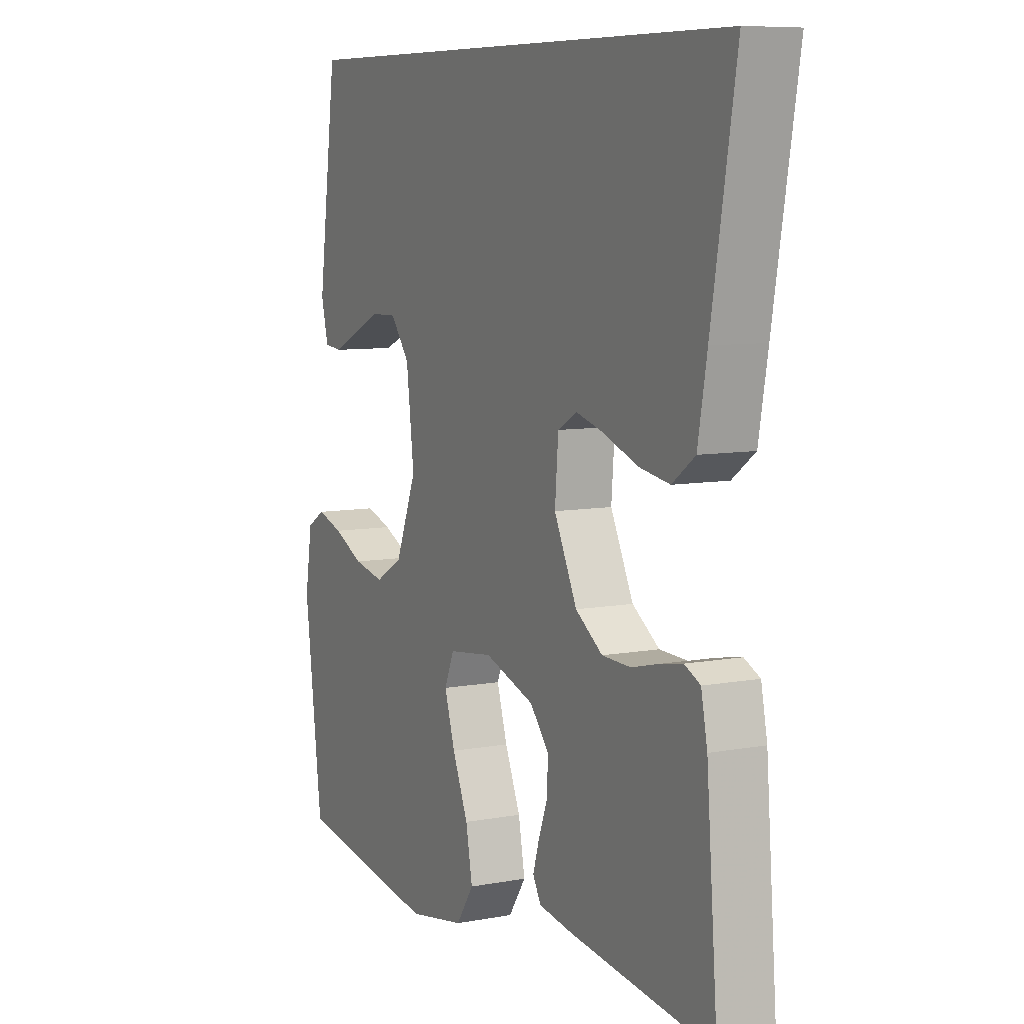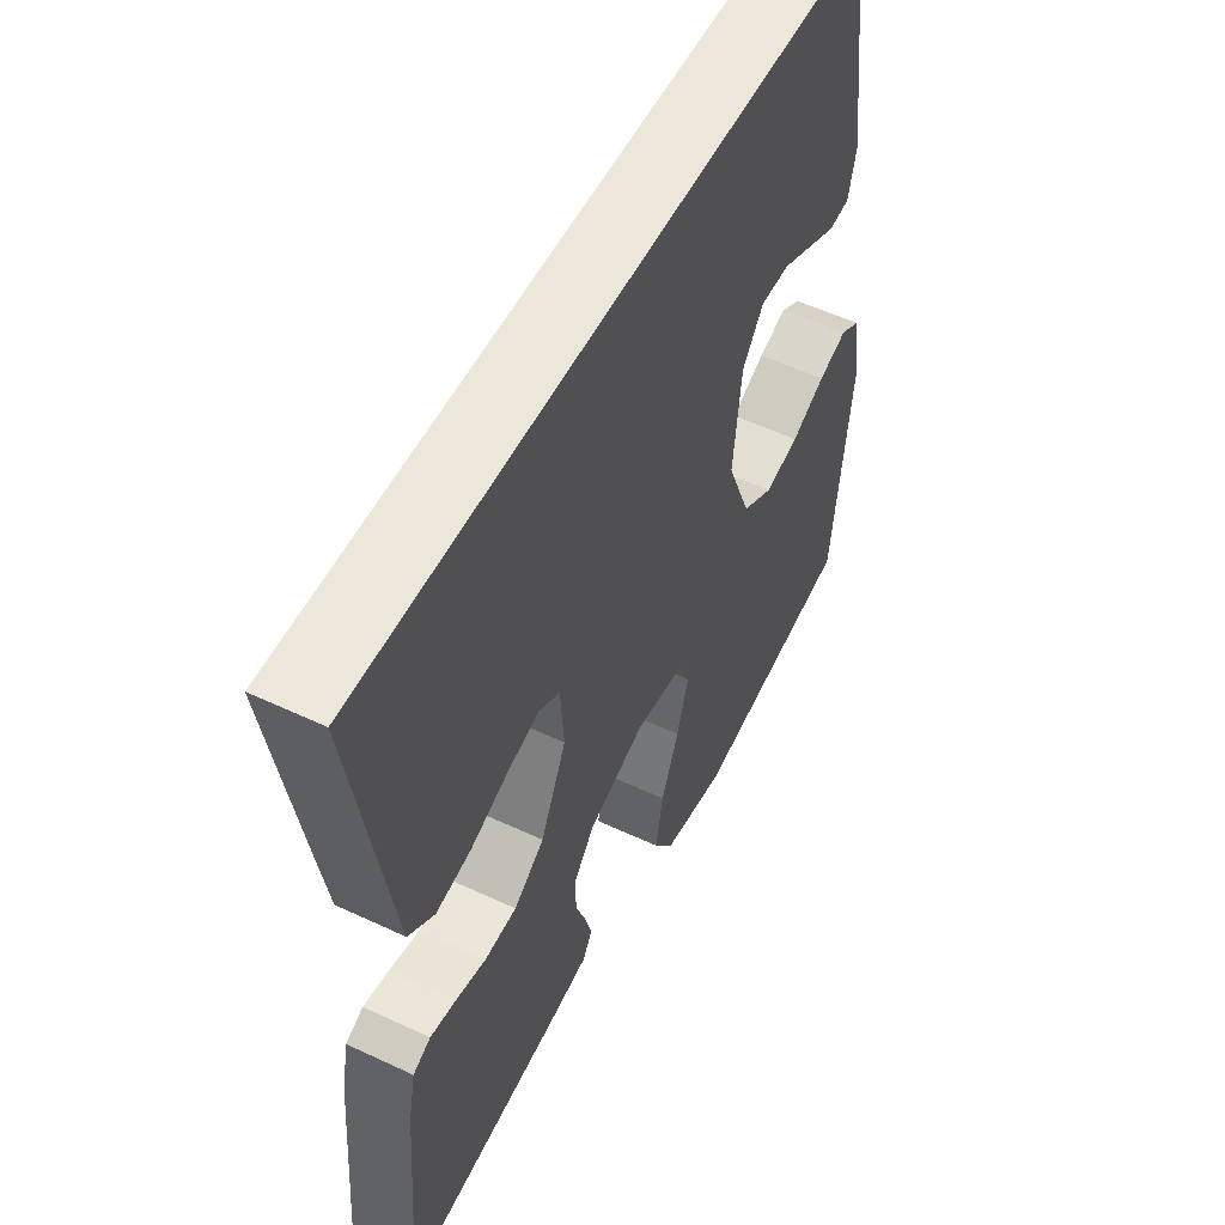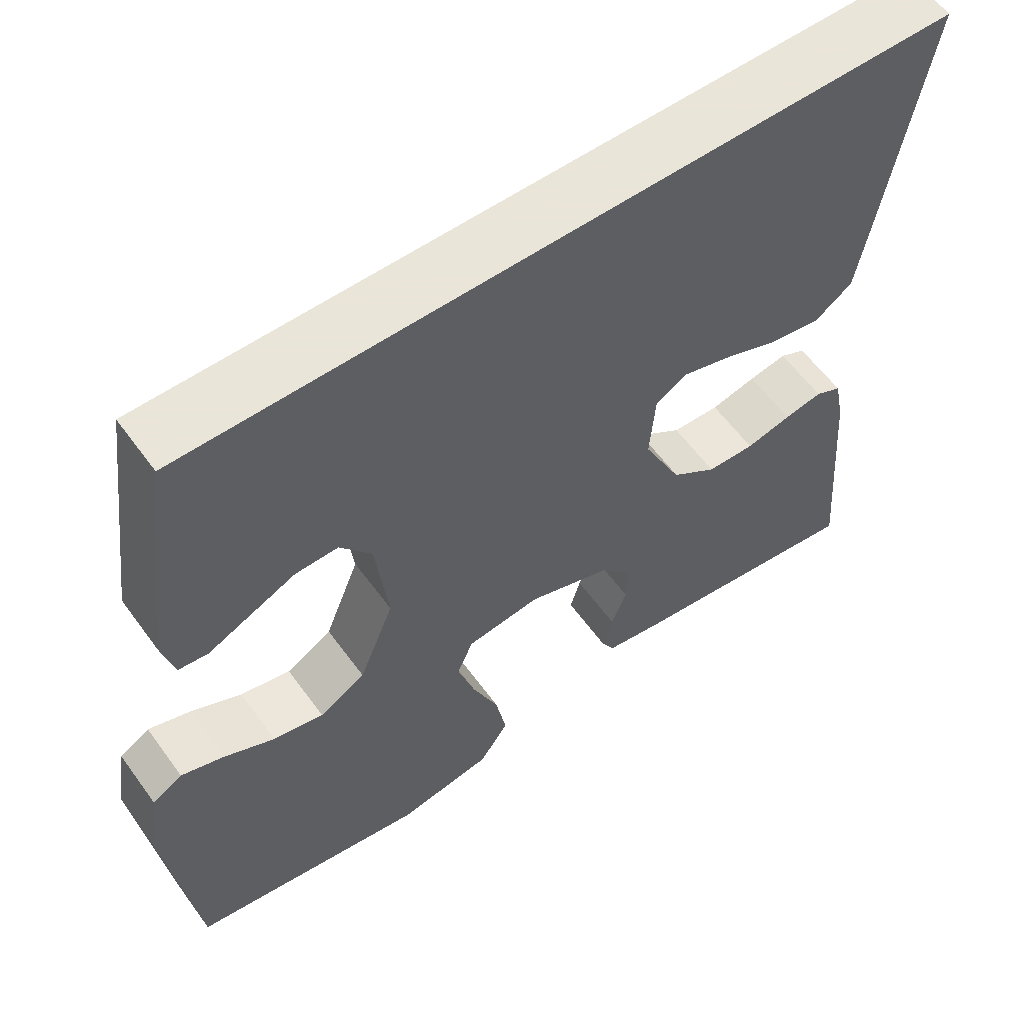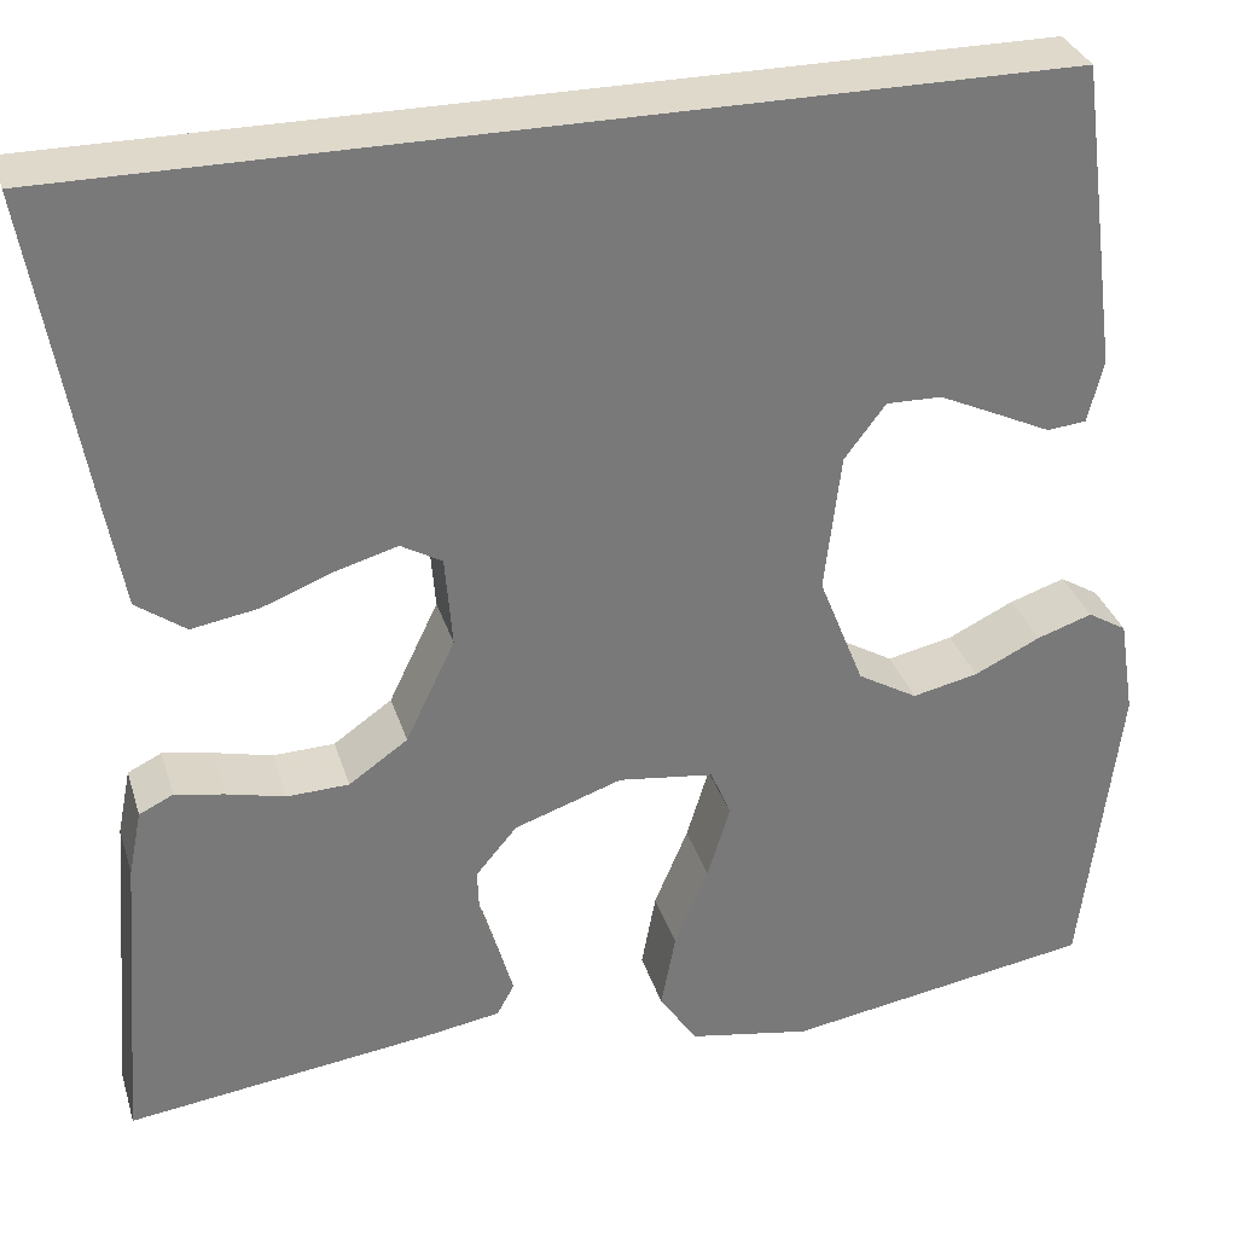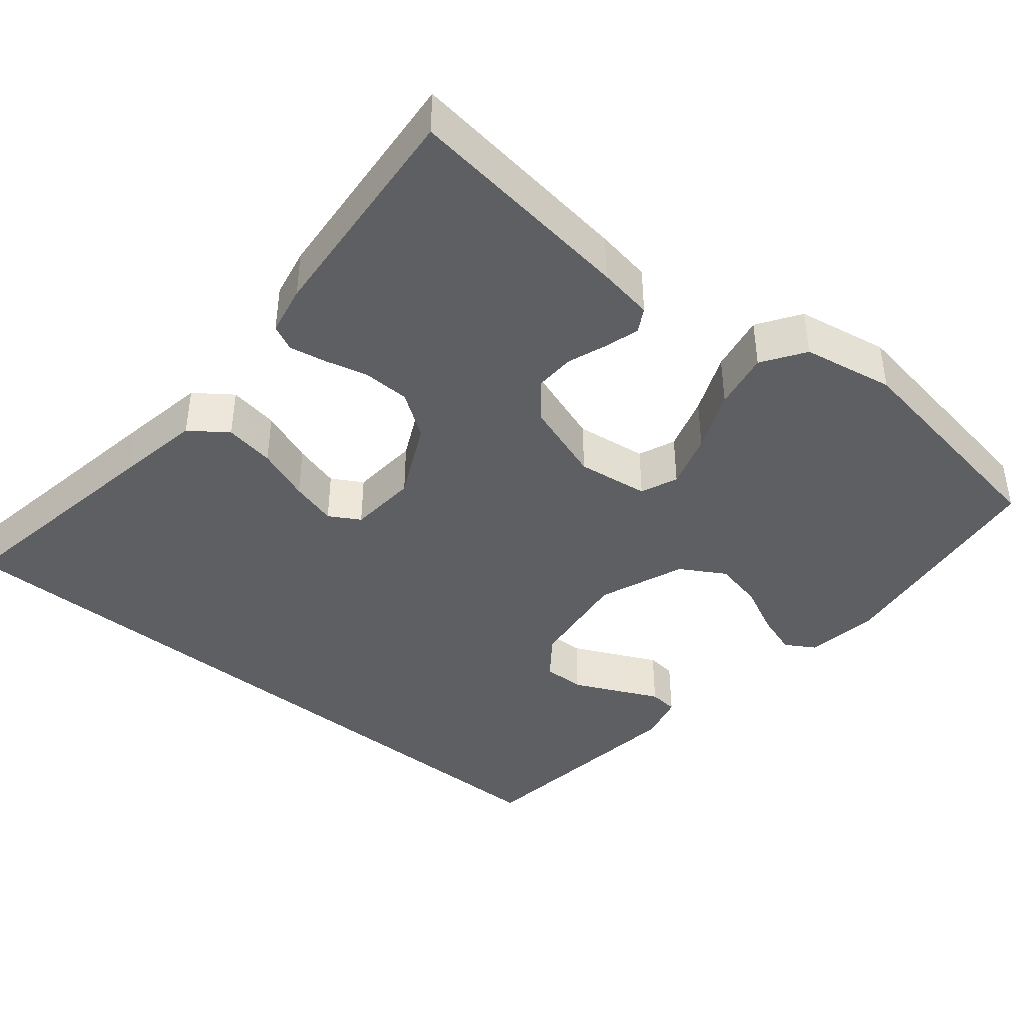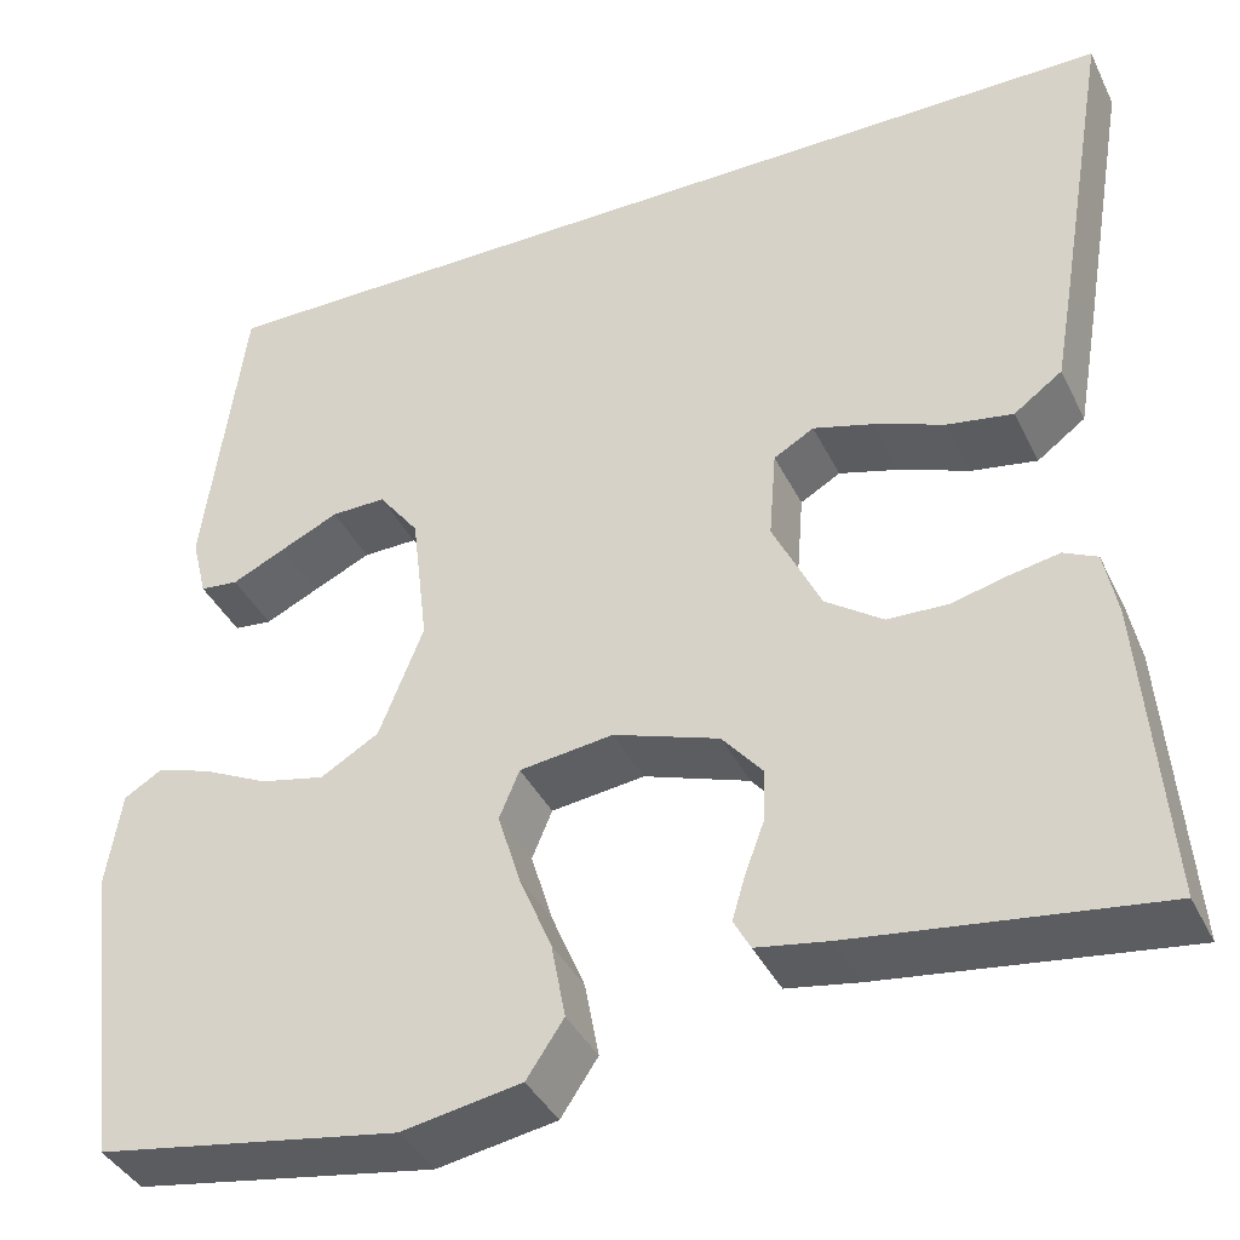
<metadata>
{"format":"obj","ext":"obj","renderer":"f3d","projection":"perspective","resolution":1024,"background":"white","views":[{"elev":8.1,"azim":62.6,"up":"+Z"},{"elev":53.7,"azim":116.6,"up":"+Z"},{"elev":58.6,"azim":-35.7,"up":"+Z"},{"elev":32.3,"azim":163.9,"up":"+Z"},{"elev":-41.6,"azim":140.7,"up":"+Y"},{"elev":-39.0,"azim":24.0,"up":"+Z"}]}
</metadata>
<code>
v -0.434 0.07 0.5
v 0.52 0.07 0.5
v 0.469 0.07 0.2
v 0.45 0.07 0.092
v 0.402 0.07 0.057
v 0.337 0.07 0.068
v 0.267 0.07 0.095
v 0.207 0.07 0.112
v 0.167 0.07 0.089
v 0.16 0.07 0
v 0.208 0.07 -0.1
v 0.265 0.07 -0.14
v 0.325 0.07 -0.142
v 0.382 0.07 -0.128
v 0.43 0.07 -0.119
v 0.463 0.07 -0.135
v 0.476 0.07 -0.2
v 0.5 0.07 -0.5
v 0.2 0.07 -0.461
v 0.128 0.07 -0.449
v 0.111 0.07 -0.418
v 0.124 0.07 -0.374
v 0.143 0.07 -0.323
v 0.145 0.07 -0.271
v 0.105 0.07 -0.223
v 0 0.07 -0.187
v -0.093 0.07 -0.199
v -0.113 0.07 -0.247
v -0.091 0.07 -0.319
v -0.058 0.07 -0.398
v -0.044 0.07 -0.473
v -0.081 0.07 -0.528
v -0.2 0.07 -0.549
v -0.5 0.07 -0.5
v -0.537 0.07 -0.2
v -0.522 0.07 -0.105
v -0.484 0.07 -0.082
v -0.43 0.07 -0.1
v -0.366 0.07 -0.131
v -0.302 0.07 -0.145
v -0.244 0.07 -0.111
v -0.2 0.07 0
v -0.216 0.07 0.135
v -0.256 0.07 0.188
v -0.31 0.07 0.187
v -0.368 0.07 0.16
v -0.421 0.07 0.135
v -0.459 0.07 0.139
v -0.474 0.07 0.2
v -0.434 0 0.5
v 0.52 0 0.5
v 0.469 0 0.2
v 0.45 0 0.092
v 0.402 0 0.057
v 0.337 0 0.068
v 0.267 0 0.095
v 0.207 0 0.112
v 0.167 0 0.089
v 0.16 0 0
v 0.208 0 -0.1
v 0.265 0 -0.14
v 0.325 0 -0.142
v 0.382 0 -0.128
v 0.43 0 -0.119
v 0.463 0 -0.135
v 0.476 0 -0.2
v 0.5 0 -0.5
v 0.2 0 -0.461
v 0.128 0 -0.449
v 0.111 0 -0.418
v 0.124 0 -0.374
v 0.143 0 -0.323
v 0.145 0 -0.271
v 0.105 0 -0.223
v 0 0 -0.187
v -0.093 0 -0.199
v -0.113 0 -0.247
v -0.091 0 -0.319
v -0.058 0 -0.398
v -0.044 0 -0.473
v -0.081 0 -0.528
v -0.2 0 -0.549
v -0.5 0 -0.5
v -0.537 0 -0.2
v -0.522 0 -0.105
v -0.484 0 -0.082
v -0.43 0 -0.1
v -0.366 0 -0.131
v -0.302 0 -0.145
v -0.244 0 -0.111
v -0.2 0 0
v -0.216 0 0.135
v -0.256 0 0.188
v -0.31 0 0.187
v -0.368 0 0.16
v -0.421 0 0.135
v -0.459 0 0.139
v -0.474 0 0.2
f 48 49 1
f 47 48 1
f 46 47 1
f 45 46 1
f 44 45 1 2
f 43 44 2 3
f 42 43 3
f 37 38 39
f 36 37 39
f 35 36 39
f 34 35 39
f 33 34 39
f 32 33 39
f 31 32 39
f 30 31 39
f 29 30 39
f 28 29 39 40
f 27 28 40 41
f 21 22 23
f 20 21 23
f 19 20 23
f 18 19 23
f 17 18 23
f 16 17 23
f 15 16 23
f 14 15 23
f 13 14 23
f 12 13 23 24
f 11 12 24 25
f 5 6 7
f 4 5 7
f 3 4 7
f 3 7 8
f 42 3 8
f 26 27 41 42
f 25 26 42
f 11 25 42
f 10 11 42
f 9 10 42
f 8 9 42
f 50 98 97
f 50 97 96
f 50 96 95
f 50 95 94
f 51 50 94 93
f 52 51 93 92
f 52 92 91
f 88 87 86
f 88 86 85
f 88 85 84
f 88 84 83
f 88 83 82
f 88 82 81
f 88 81 80
f 88 80 79
f 88 79 78
f 89 88 78 77
f 90 89 77 76
f 72 71 70
f 72 70 69
f 72 69 68
f 72 68 67
f 72 67 66
f 72 66 65
f 72 65 64
f 72 64 63
f 72 63 62
f 73 72 62 61
f 74 73 61 60
f 56 55 54
f 56 54 53
f 56 53 52
f 57 56 52
f 57 52 91
f 91 90 76 75
f 91 75 74
f 91 74 60
f 91 60 59
f 91 59 58
f 91 58 57
f 1 50 51 2
f 2 51 52 3
f 3 52 53 4
f 4 53 54 5
f 5 54 55 6
f 6 55 56 7
f 7 56 57 8
f 8 57 58 9
f 9 58 59 10
f 10 59 60 11
f 11 60 61 12
f 12 61 62 13
f 13 62 63 14
f 14 63 64 15
f 15 64 65 16
f 16 65 66 17
f 17 66 67 18
f 18 67 68 19
f 19 68 69 20
f 20 69 70 21
f 21 70 71 22
f 22 71 72 23
f 23 72 73 24
f 24 73 74 25
f 25 74 75 26
f 26 75 76 27
f 27 76 77 28
f 28 77 78 29
f 29 78 79 30
f 30 79 80 31
f 31 80 81 32
f 32 81 82 33
f 33 82 83 34
f 34 83 84 35
f 35 84 85 36
f 36 85 86 37
f 37 86 87 38
f 38 87 88 39
f 39 88 89 40
f 40 89 90 41
f 41 90 91 42
f 42 91 92 43
f 43 92 93 44
f 44 93 94 45
f 45 94 95 46
f 46 95 96 47
f 47 96 97 48
f 48 97 98 49
f 49 98 50 1

</code>
